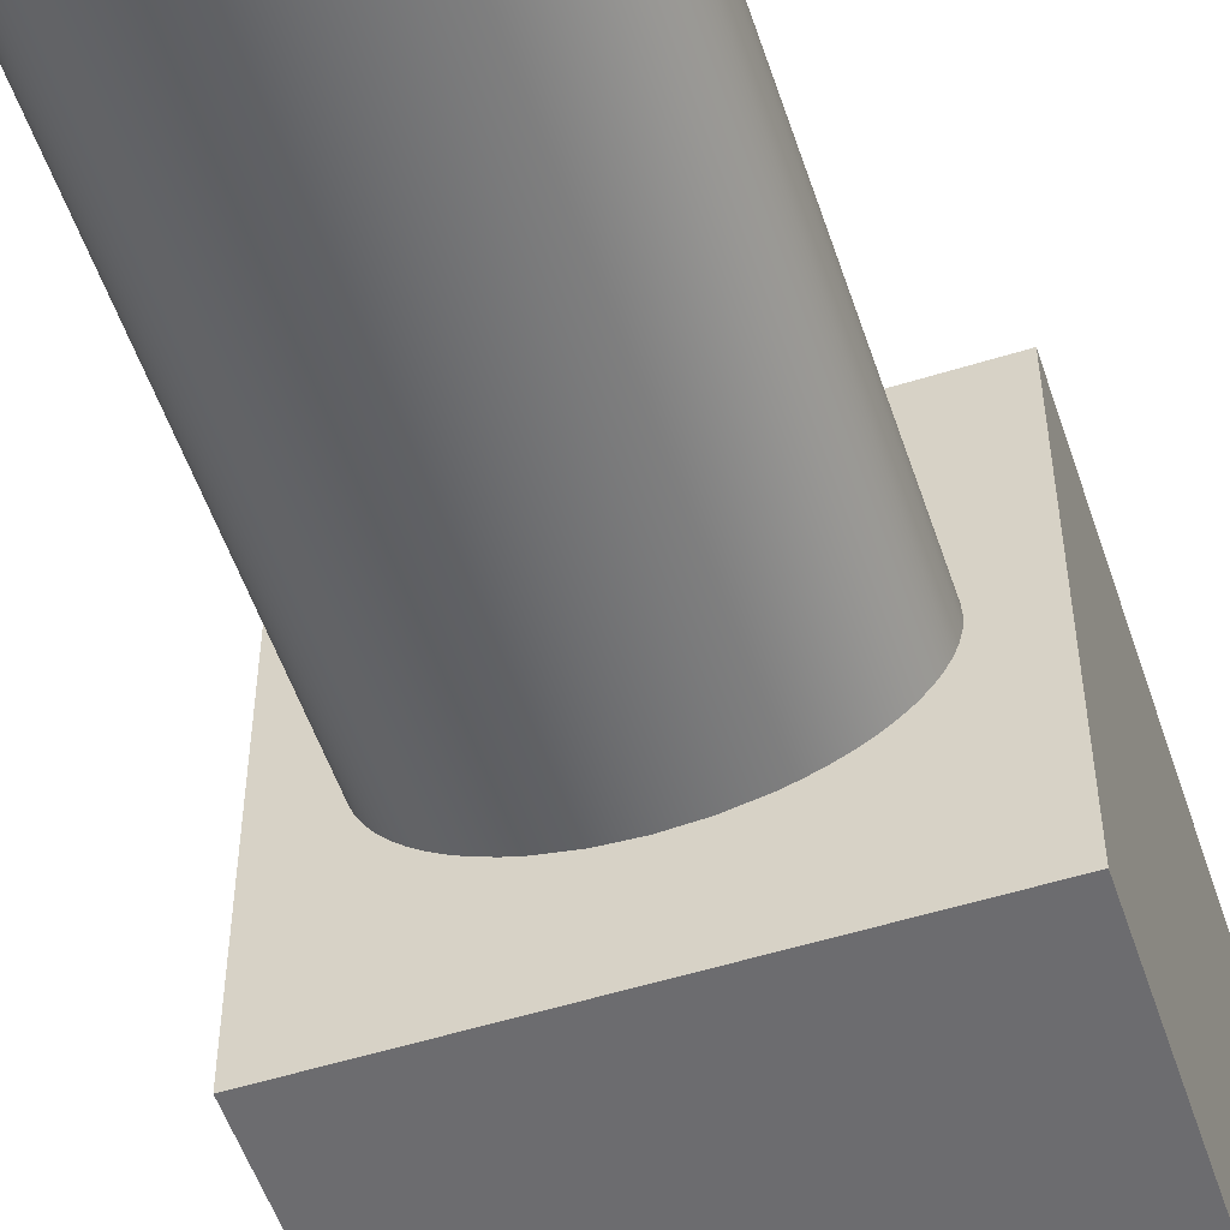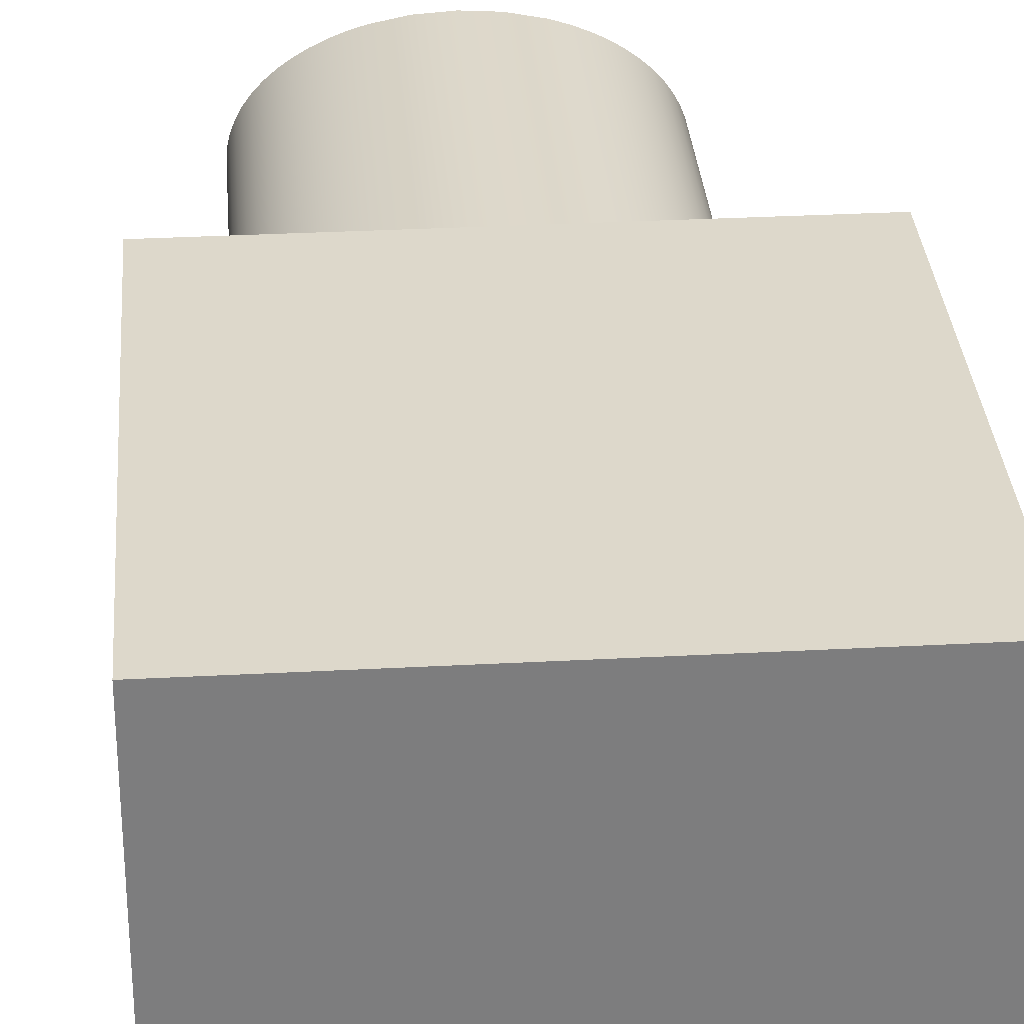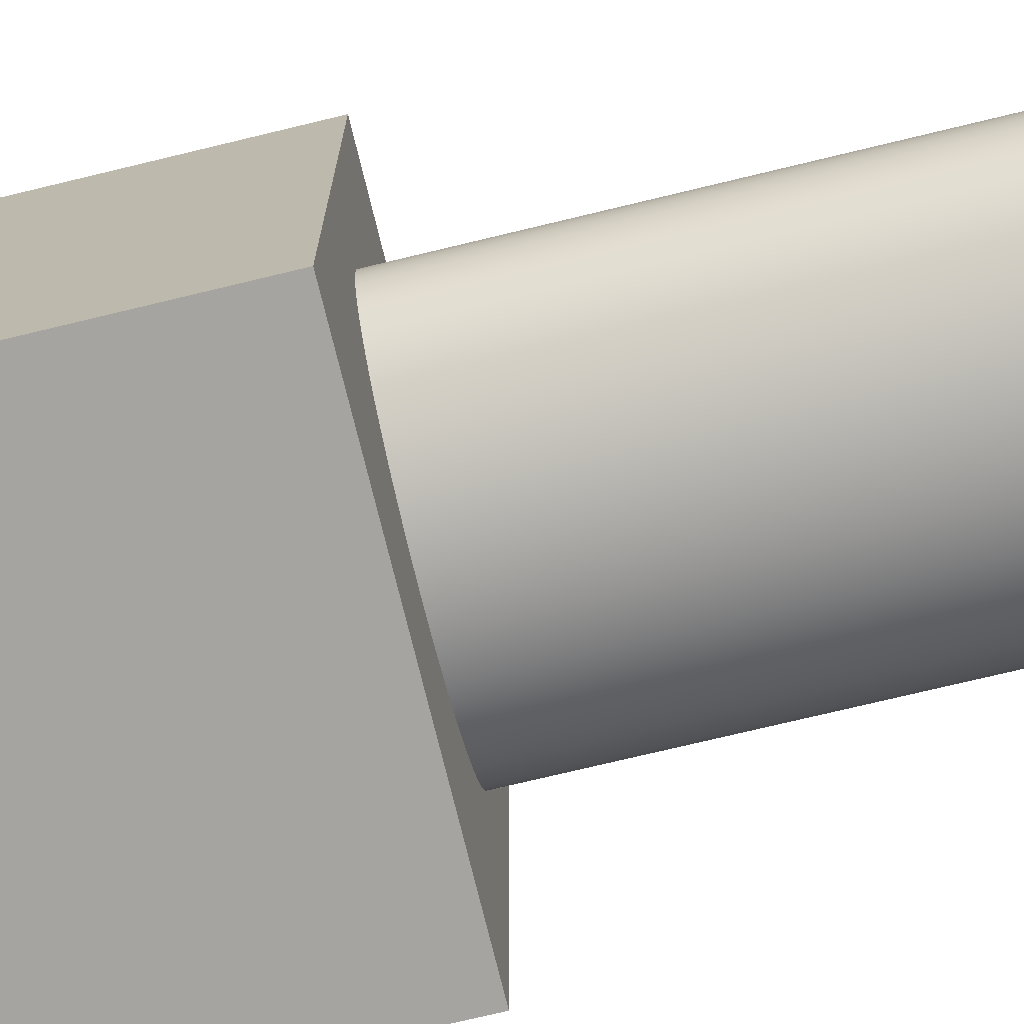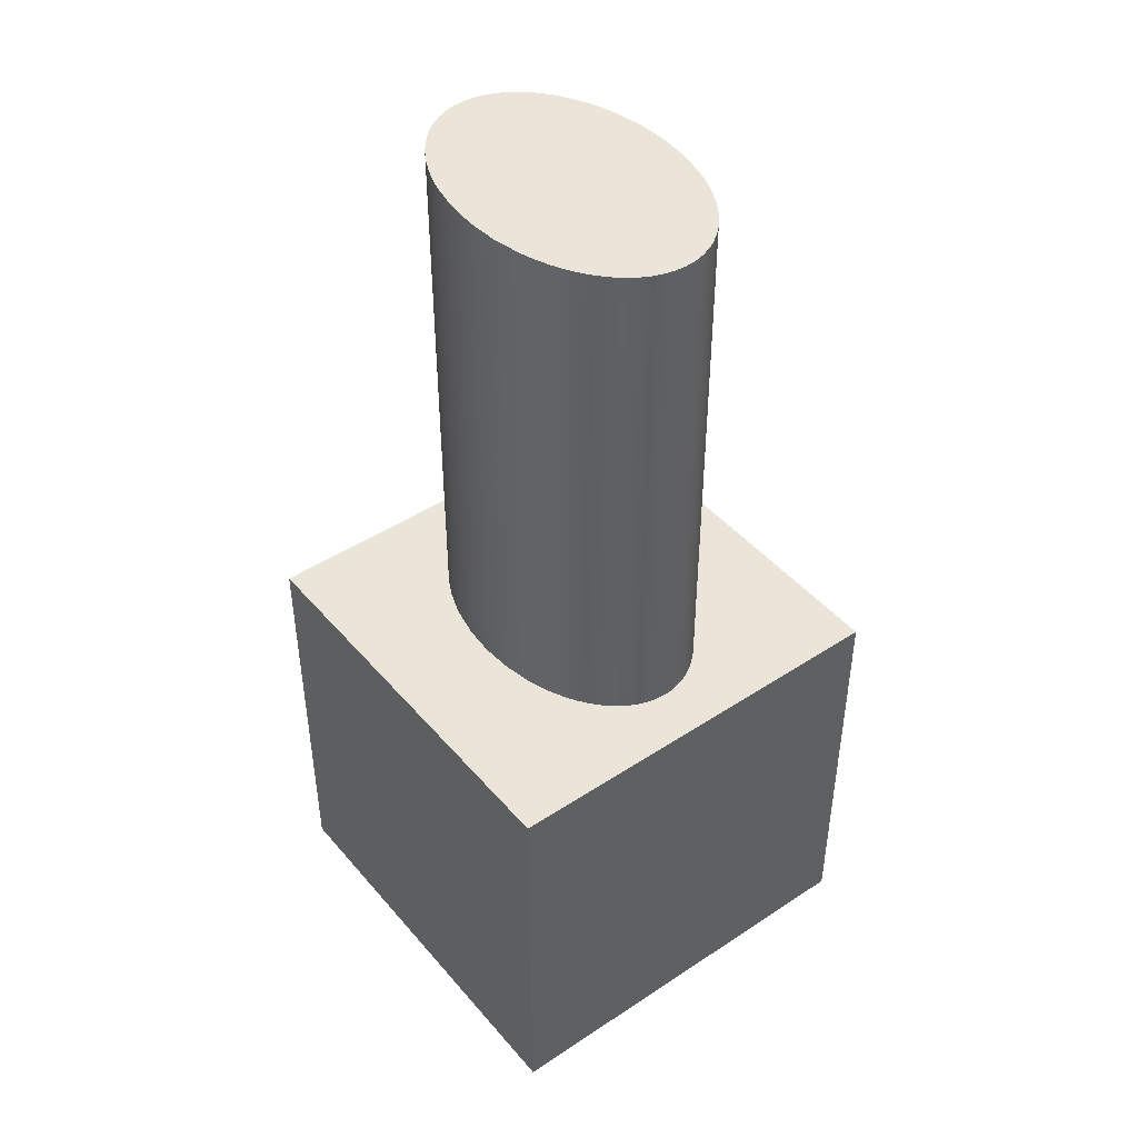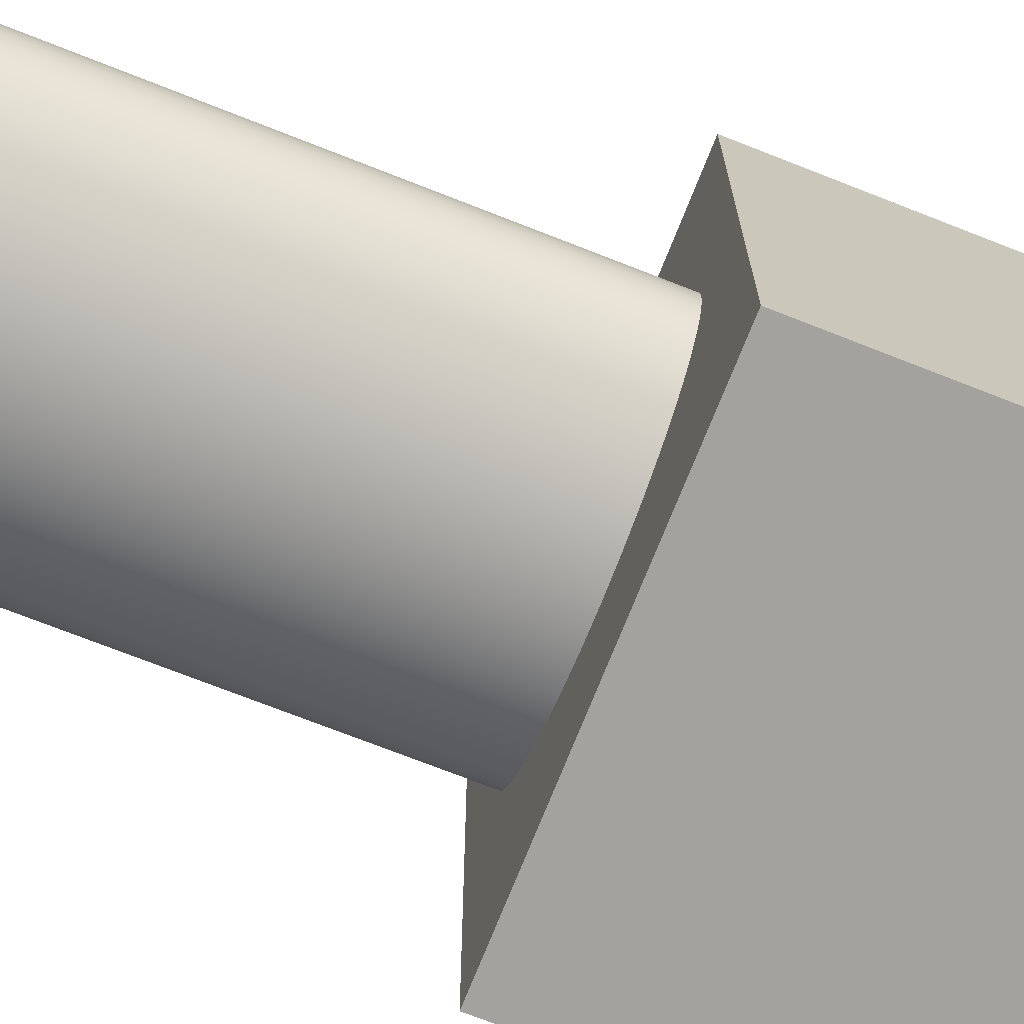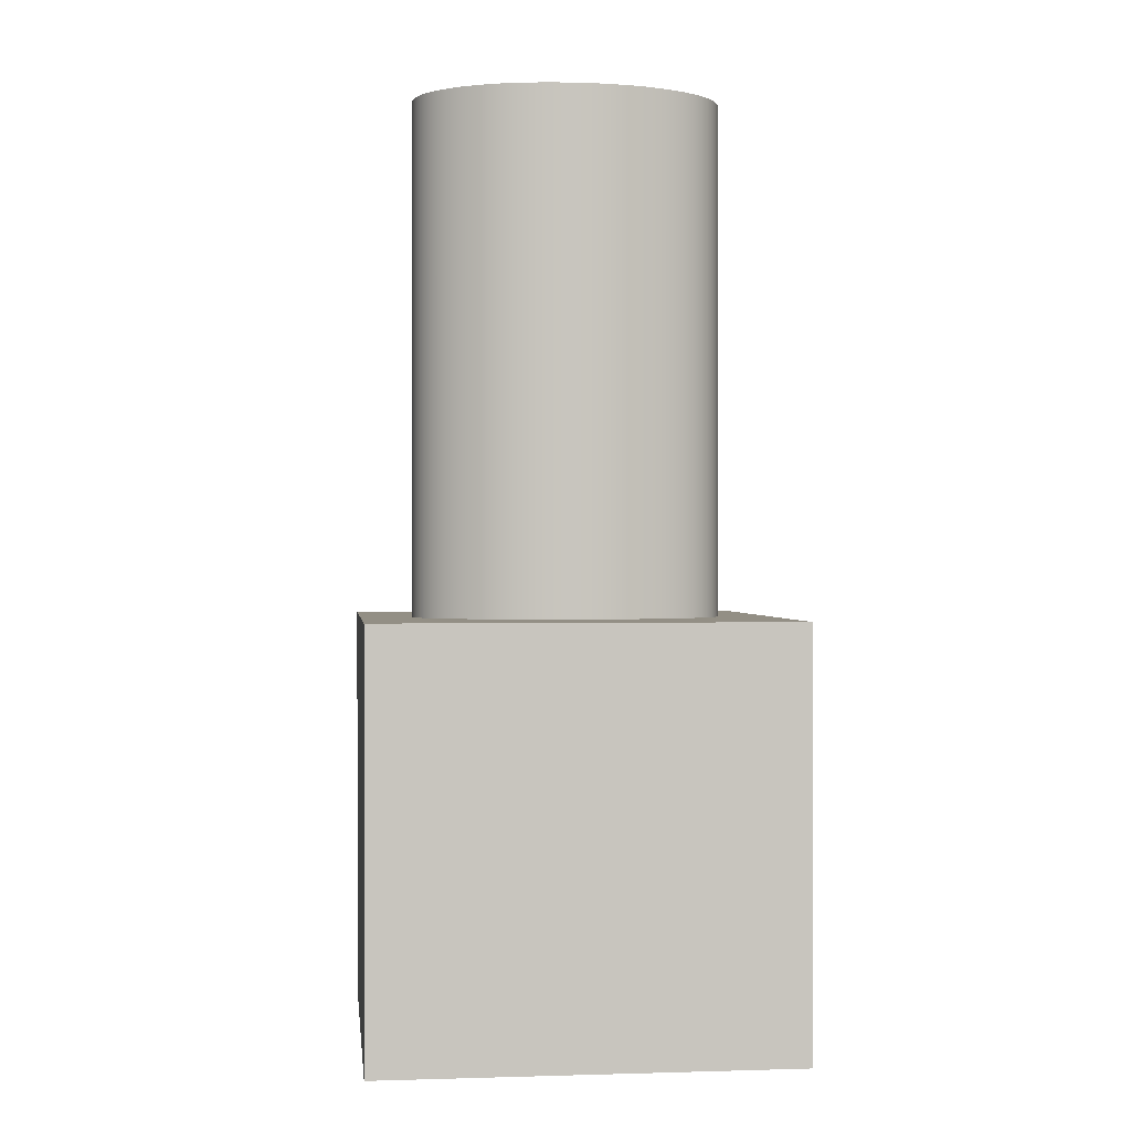
<metadata>
{"format":"obj","ext":"obj","renderer":"f3d","projection":"perspective","resolution":1024,"background":"white","views":[{"elev":-53.8,"azim":-161.6,"up":"+Z"},{"elev":31.2,"azim":-4.4,"up":"+Z"},{"elev":-73.5,"azim":103.6,"up":"+Z"},{"elev":44.6,"azim":52.5,"up":"+Y"},{"elev":-72.4,"azim":-111.5,"up":"+Z"},{"elev":0.2,"azim":-6.5,"up":"+Y"}]}
</metadata>
<code>
v 3.75 22.5 3.062e-16
v 3.732 22.5 0.245
v 3.678 22.5 0.4877
v 3.589 22.5 0.7257
v 3.465 22.5 0.9567
v 3.307 22.5 1.178
v 3.118 22.5 1.389
v 2.899 22.5 1.586
v 2.652 22.5 1.768
v 2.379 22.5 1.933
v 2.083 22.5 2.079
v 1.768 22.5 2.205
v 1.435 22.5 2.31
v 0.7316 22.5 2.452
v -2.296e-16 22.5 2.5
v -0.7316 22.5 2.452
v -1.435 22.5 2.31
v -1.768 22.5 2.205
v -2.083 22.5 2.079
v -2.379 22.5 1.933
v -2.652 22.5 1.768
v -2.899 22.5 1.586
v -3.118 22.5 1.389
v -3.307 22.5 1.178
v -3.465 22.5 0.9567
v -3.589 22.5 0.7257
v -3.678 22.5 0.4877
v -3.732 22.5 0.245
v -3.75 22.5 0
v -3.732 22.5 -0.245
v -3.678 22.5 -0.4877
v -3.589 22.5 -0.7257
v -3.465 22.5 -0.9567
v -3.307 22.5 -1.178
v -3.118 22.5 -1.389
v -2.899 22.5 -1.586
v -2.652 22.5 -1.768
v -2.379 22.5 -1.933
v -2.083 22.5 -2.079
v -1.768 22.5 -2.205
v -1.435 22.5 -2.31
v -0.7316 22.5 -2.452
v -2.296e-16 22.5 -2.5
v 0.7316 22.5 -2.452
v 1.435 22.5 -2.31
v 1.768 22.5 -2.205
v 2.083 22.5 -2.079
v 2.379 22.5 -1.933
v 2.652 22.5 -1.768
v 2.899 22.5 -1.586
v 3.118 22.5 -1.389
v 3.307 22.5 -1.178
v 3.465 22.5 -0.9567
v 3.589 22.5 -0.7257
v 3.678 22.5 -0.4877
v 3.732 22.5 -0.245
v 3.75 10 3.062e-16
v 3.732 10 -0.245
v 3.678 10 -0.4877
v 3.589 10 -0.7257
v 3.465 10 -0.9567
v 3.307 10 -1.178
v 3.118 10 -1.389
v 2.899 10 -1.586
v 2.652 10 -1.768
v 2.379 10 -1.933
v 2.083 10 -2.079
v 1.768 10 -2.205
v 1.435 10 -2.31
v 0.7316 10 -2.452
v -2.296e-16 10 -2.5
v -0.7316 10 -2.452
v -1.435 10 -2.31
v -1.768 10 -2.205
v -2.083 10 -2.079
v -2.379 10 -1.933
v -2.652 10 -1.768
v -2.899 10 -1.586
v -3.118 10 -1.389
v -3.307 10 -1.178
v -3.465 10 -0.9567
v -3.589 10 -0.7257
v -3.678 10 -0.4877
v -3.732 10 -0.245
v -3.75 10 0
v -3.732 10 0.245
v -3.678 10 0.4877
v -3.589 10 0.7257
v -3.465 10 0.9567
v -3.307 10 1.178
v -3.118 10 1.389
v -2.899 10 1.586
v -2.652 10 1.768
v -2.379 10 1.933
v -2.083 10 2.079
v -1.768 10 2.205
v -1.435 10 2.31
v -0.7316 10 2.452
v -2.296e-16 10 2.5
v 0.7316 10 2.452
v 1.435 10 2.31
v 1.768 10 2.205
v 2.083 10 2.079
v 2.379 10 1.933
v 2.652 10 1.768
v 2.899 10 1.586
v 3.118 10 1.389
v 3.307 10 1.178
v 3.465 10 0.9567
v 3.589 10 0.7257
v 3.678 10 0.4877
v 3.732 10 0.245
v 3.75 10 3.062e-16
v 3.75 22.5 3.062e-16
v 3.75 22.5 3.062e-16
v 3.732 22.5 -0.245
v 3.678 22.5 -0.4877
v 3.589 22.5 -0.7257
v 3.465 22.5 -0.9567
v 3.307 22.5 -1.178
v 3.118 22.5 -1.389
v 2.899 22.5 -1.586
v 2.652 22.5 -1.768
v 2.379 22.5 -1.933
v 2.083 22.5 -2.079
v 1.768 22.5 -2.205
v 1.435 22.5 -2.31
v 0.7316 22.5 -2.452
v -2.296e-16 22.5 -2.5
v -0.7316 22.5 -2.452
v -1.435 22.5 -2.31
v -1.768 22.5 -2.205
v -2.083 22.5 -2.079
v -2.379 22.5 -1.933
v -2.652 22.5 -1.768
v -2.899 22.5 -1.586
v -3.118 22.5 -1.389
v -3.307 22.5 -1.178
v -3.465 22.5 -0.9567
v -3.589 22.5 -0.7257
v -3.678 22.5 -0.4877
v -3.732 22.5 -0.245
v -3.75 22.5 0
v -3.732 22.5 0.245
v -3.678 22.5 0.4877
v -3.589 22.5 0.7257
v -3.465 22.5 0.9567
v -3.307 22.5 1.178
v -3.118 22.5 1.389
v -2.899 22.5 1.586
v -2.652 22.5 1.768
v -2.379 22.5 1.933
v -2.083 22.5 2.079
v -1.768 22.5 2.205
v -1.435 22.5 2.31
v -0.7316 22.5 2.452
v -2.296e-16 22.5 2.5
v 0.7316 22.5 2.452
v 1.435 22.5 2.31
v 1.768 22.5 2.205
v 2.083 22.5 2.079
v 2.379 22.5 1.933
v 2.652 22.5 1.768
v 2.899 22.5 1.586
v 3.118 22.5 1.389
v 3.307 22.5 1.178
v 3.465 22.5 0.9567
v 3.589 22.5 0.7257
v 3.678 22.5 0.4877
v 3.732 22.5 0.245
v -5 0 5
v 5 0 5
v 5 10 5
v -5 10 5
v -5 0 -5
v -5 0 5
v -5 10 5
v -5 10 -5
v 5 0 -5
v -5 0 -5
v -5 10 -5
v 5 10 -5
v 5 0 5
v 5 0 -5
v 5 10 -5
v 5 10 5
v 3.75 10 3.062e-16
v 3.732 10 0.245
v 3.678 10 0.4877
v 3.589 10 0.7257
v 3.465 10 0.9567
v 3.307 10 1.178
v 3.118 10 1.389
v 2.899 10 1.586
v 2.652 10 1.768
v 2.379 10 1.933
v 2.083 10 2.079
v 1.768 10 2.205
v 1.435 10 2.31
v 0.7316 10 2.452
v -2.296e-16 10 2.5
v -0.7316 10 2.452
v -1.435 10 2.31
v -1.768 10 2.205
v -2.083 10 2.079
v -2.379 10 1.933
v -2.652 10 1.768
v -2.899 10 1.586
v -3.118 10 1.389
v -3.307 10 1.178
v -3.465 10 0.9567
v -3.589 10 0.7257
v -3.678 10 0.4877
v -3.732 10 0.245
v -3.75 10 0
v -3.732 10 -0.245
v -3.678 10 -0.4877
v -3.589 10 -0.7257
v -3.465 10 -0.9567
v -3.307 10 -1.178
v -3.118 10 -1.389
v -2.899 10 -1.586
v -2.652 10 -1.768
v -2.379 10 -1.933
v -2.083 10 -2.079
v -1.768 10 -2.205
v -1.435 10 -2.31
v -0.7316 10 -2.452
v -2.296e-16 10 -2.5
v 0.7316 10 -2.452
v 1.435 10 -2.31
v 1.768 10 -2.205
v 2.083 10 -2.079
v 2.379 10 -1.933
v 2.652 10 -1.768
v 2.899 10 -1.586
v 3.118 10 -1.389
v 3.307 10 -1.178
v 3.465 10 -0.9567
v 3.589 10 -0.7257
v 3.678 10 -0.4877
v 3.732 10 -0.245
v 5 10 5
v 5 10 -5
v -5 10 -5
v -5 10 5
v 5 0 -5
v 5 0 5
v -5 0 5
v -5 0 -5
g 3967859e-e317-11ea-8e15-54bf646e7e1f
f 2 112 1
f 1 112 113
f 114 57 56
f 56 57 58
f 56 58 59
f 2 3 112
f 112 3 111
f 111 3 4
f 111 4 110
f 110 4 109
f 109 4 5
f 109 5 6
f 109 6 108
f 108 6 7
f 108 7 107
f 107 7 8
f 107 8 106
f 106 8 105
f 105 8 9
f 105 9 10
f 105 10 104
f 104 10 11
f 104 11 103
f 103 11 12
f 103 12 102
f 102 12 101
f 101 12 13
f 101 13 14
f 101 14 100
f 100 14 15
f 100 15 99
f 99 15 16
f 99 16 98
f 98 16 17
f 98 17 97
f 97 17 18
f 97 18 96
f 96 18 19
f 96 19 95
f 95 19 94
f 94 19 20
f 94 20 21
f 94 21 93
f 93 21 22
f 93 22 92
f 92 22 23
f 92 23 91
f 91 23 90
f 90 23 24
f 90 24 25
f 90 25 89
f 89 25 26
f 89 26 88
f 88 26 27
f 88 27 87
f 87 27 86
f 86 27 28
f 86 28 29
f 86 29 85
f 85 29 30
f 85 30 84
f 84 30 83
f 83 30 31
f 83 31 32
f 83 32 82
f 82 32 33
f 82 33 81
f 81 33 34
f 81 34 80
f 80 34 79
f 79 34 35
f 79 35 36
f 79 36 78
f 78 36 37
f 78 37 77
f 77 37 38
f 77 38 76
f 76 38 75
f 75 38 39
f 75 39 40
f 75 40 74
f 74 40 41
f 74 41 73
f 73 41 42
f 73 42 72
f 72 42 43
f 72 43 71
f 71 43 44
f 71 44 70
f 70 44 45
f 70 45 69
f 69 45 68
f 68 45 46
f 68 46 47
f 68 47 67
f 67 47 48
f 67 48 66
f 66 48 49
f 66 49 65
f 65 49 64
f 64 49 50
f 64 50 51
f 64 51 63
f 63 51 52
f 63 52 62
f 62 52 53
f 62 53 61
f 61 53 60
f 60 53 54
f 60 54 55
f 60 55 59
f 59 55 56
g 39682212-e317-11ea-b9f4-54bf646e7e1f
f 116 142 115
f 115 142 143
f 115 143 170
f 170 143 144
f 170 144 169
f 169 144 145
f 169 145 168
f 168 145 146
f 168 146 167
f 167 146 147
f 167 147 166
f 166 147 148
f 166 148 165
f 165 148 149
f 165 149 164
f 164 149 150
f 164 150 163
f 163 150 151
f 163 151 162
f 162 151 152
f 162 152 161
f 161 152 153
f 161 153 160
f 160 153 154
f 160 154 159
f 159 154 155
f 159 155 158
f 158 155 156
f 158 156 157
f 142 116 141
f 141 116 117
f 141 117 140
f 140 117 118
f 140 118 139
f 139 118 119
f 139 119 138
f 138 119 120
f 138 120 137
f 137 120 121
f 137 121 136
f 136 121 122
f 136 122 135
f 135 122 123
f 135 123 134
f 134 123 124
f 134 124 133
f 133 124 125
f 133 125 132
f 132 125 126
f 132 126 131
f 131 126 127
f 131 127 130
f 130 127 128
f 130 128 129
g 393e23e8-e317-11ea-9770-54bf646e7e1f
f 171 172 174
f 174 172 173
g 393e723e-e317-11ea-97b9-54bf646e7e1f
f 175 176 178
f 178 176 177
g 393e992e-e317-11ea-aefc-54bf646e7e1f
f 179 180 182
f 182 180 181
g 393ee752-e317-11ea-9cb7-54bf646e7e1f
f 183 184 186
f 186 184 185
g 393f3586-e317-11ea-a07a-54bf646e7e1f
f 188 243 187
f 187 243 244
f 187 244 242
f 242 244 241
f 241 244 240
f 240 244 239
f 239 244 238
f 238 244 237
f 237 244 236
f 236 244 235
f 235 244 234
f 234 244 233
f 233 244 232
f 232 244 231
f 231 244 230
f 230 244 229
f 229 244 245
f 229 245 228
f 228 245 227
f 227 245 226
f 226 245 225
f 225 245 224
f 224 245 223
f 223 245 222
f 222 245 221
f 221 245 220
f 220 245 219
f 219 245 218
f 218 245 217
f 217 245 216
f 216 245 215
f 215 245 246
f 215 246 214
f 214 246 213
f 213 246 212
f 212 246 211
f 211 246 210
f 210 246 209
f 209 246 208
f 208 246 207
f 207 246 206
f 206 246 205
f 205 246 204
f 204 246 203
f 203 246 202
f 202 246 201
f 201 246 243
f 201 243 200
f 200 243 199
f 199 243 198
f 198 243 197
f 197 243 196
f 196 243 195
f 195 243 194
f 194 243 193
f 193 243 192
f 192 243 191
f 191 243 190
f 190 243 189
f 189 243 188
g 393f83c0-e317-11ea-81d6-54bf646e7e1f
f 248 249 247
f 247 249 250

</code>
